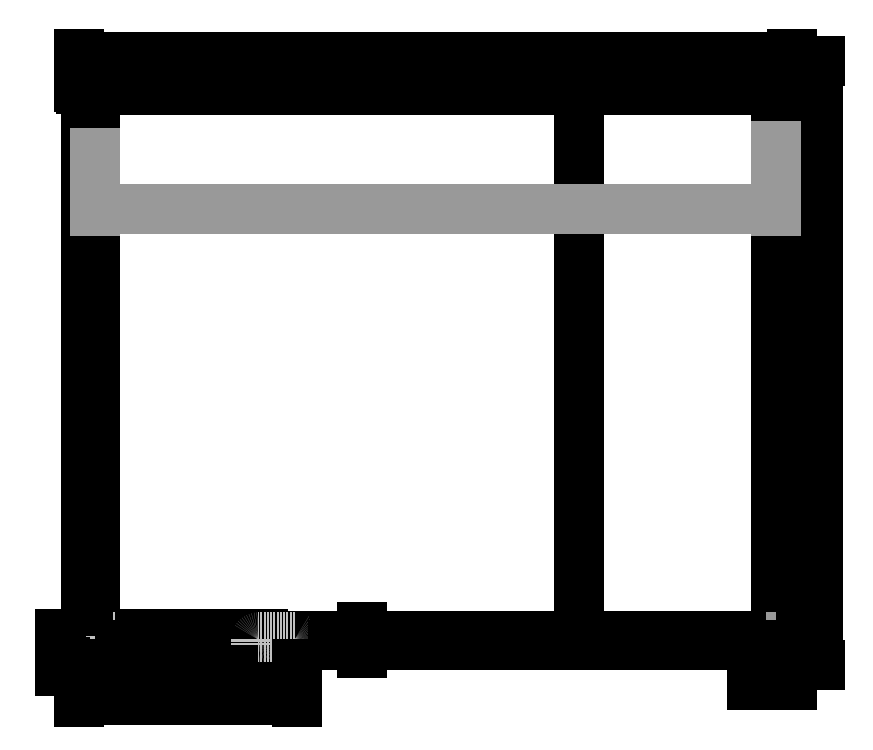
<metadata>
{"format":"dxf","ext":"dxf","renderer":"ezdxf+matplotlib","layout":"modelspace","background":"white","min_lineweight":24,"dpi":150}
</metadata>
<code>
0
SECTION
2
ENTITIES
0
LINE
8
2 Notizen
10
-169.1
20
90
11
30.88
21
90
0
LINE
8
2 Notizen
10
-168.5
20
63
11
31.5
21
63
0
LINE
8
Hilfslinien
10
-829.7
20
85
11
-829.7
21
5
0
LINE
8
Hilfslinien
10
-949.7
20
85
11
-949.7
21
5
0
LINE
8
Hilfslinien
10
-916.2
20
172.5
11
-916.2
21
32.5
0
LINE
8
Hilfslinien
10
-921.2
20
32.5
11
-921.2
21
88.5
0
LINE
8
Hilfslinien
10
-911.2
20
88.5
11
-911.2
21
32.5
0
LINE
8
Hilfslinien
10
-916.2
20
194.1
11
-916.2
21
7.105e-15
0
LINE
8
Hilfslinien
10
-921.2
20
61.5
11
-911.2
21
61.5
0
LINE
8
Hilfslinien
10
-902.7
20
63
11
-929.7
21
63
0
LINE
8
Hilfslinien
10
-916.2
20
118
11
-921.2
21
100.5
0
LINE
8
Hilfslinien
10
-921.2
20
100.5
11
-911.2
21
100.5
0
LINE
8
Hilfslinien
10
-911.2
20
100.5
11
-916.2
21
118
0
LINE
8
Hilfslinien
10
-912.7
20
126.2
11
-919.7
21
126.2
0
LINE
8
Hilfslinien
10
-913.2
20
107.5
11
-913.2
21
61.5
0
LINE
8
Hilfslinien
10
-919.2
20
61.5
11
-919.2
21
107.5
0
LINE
8
Hilfslinien
10
-912.7
20
63
11
-912.7
21
126.2
0
LINE
8
Hilfslinien
10
-919.7
20
63
11
-919.7
21
126.2
0
LINE
8
Hilfslinien
10
-911.2
20
100.5
11
-911.2
21
61.5
0
LINE
8
Hilfslinien
10
-921.2
20
61.5
11
-921.2
21
100.5
0
LINE
8
Hilfslinien
10
-901.2
20
40
11
-901.2
21
38
0
LINE
8
Hilfslinien
10
-901.2
20
38
11
-931.2
21
38
0
LINE
8
Hilfslinien
10
-931.2
20
38
11
-931.2
21
40
0
LINE
8
Hilfslinien
10
-931.2
20
40
11
-901.2
21
40
0
LINE
8
Hilfslinien
10
-908.5
20
30
11
-923.8
21
30
0
LINE
8
Hilfslinien
10
-923.8
20
38
11
-908.5
21
38
0
SPLINE
8
Hilfslinien
210
0
220
0
230
0
70
    8
71
    2
72
    6
73
    3
74
    0
42
1e-07
43
1e-07
40
0
40
0
40
0
40
1
40
1
40
1
10
-921.1
20
31.25
30
0
10
-923.5
20
29.83
30
0
10
-926
20
31.25
30
0
0
SPLINE
8
Hilfslinien
210
0
220
0
230
0
70
    8
71
    2
72
    6
73
    3
74
    0
42
1e-07
43
1e-07
40
0
40
0
40
0
40
1
40
1
40
1
10
-911.2
20
31.25
30
0
10
-916.2
20
29.83
30
0
10
-921.1
20
31.25
30
0
0
SPLINE
8
Hilfslinien
210
0
220
0
230
0
70
    8
71
    2
72
    6
73
    3
74
    0
42
1e-07
43
1e-07
40
0
40
0
40
0
40
1
40
1
40
1
10
-906.3
20
31.25
30
0
10
-908.8
20
29.83
30
0
10
-911.2
20
31.25
30
0
0
SPLINE
8
Hilfslinien
210
0
220
0
230
0
70
    8
71
    2
72
    6
73
    3
74
    0
42
1e-07
43
1e-07
40
0
40
0
40
0
40
1
40
1
40
1
10
-911.2
20
36.75
30
0
10
-908.8
20
38.17
30
0
10
-906.3
20
36.75
30
0
0
SPLINE
8
Hilfslinien
210
0
220
0
230
0
70
    8
71
    2
72
    6
73
    3
74
    0
42
1e-07
43
1e-07
40
0
40
0
40
0
40
1
40
1
40
1
10
-921.1
20
36.75
30
0
10
-916.2
20
38.17
30
0
10
-911.2
20
36.75
30
0
0
SPLINE
8
Hilfslinien
210
0
220
0
230
0
70
    8
71
    2
72
    6
73
    3
74
    0
42
1e-07
43
1e-07
40
0
40
0
40
0
40
1
40
1
40
1
10
-926
20
36.75
30
0
10
-923.5
20
38.17
30
0
10
-921.1
20
36.75
30
0
0
LINE
8
Hilfslinien
10
-908.5
20
30
11
-906.3
21
31.25
0
LINE
8
Hilfslinien
10
-923.8
20
30
11
-926
21
31.25
0
LINE
8
Hilfslinien
10
-923.8
20
38
11
-926
21
36.75
0
LINE
8
Hilfslinien
10
-908.5
20
38
11
-906.3
21
36.75
0
LINE
8
Hilfslinien
10
-926
20
31.25
11
-926
21
36.75
0
LINE
8
Hilfslinien
10
-921.1
20
31.25
11
-921.1
21
36.75
0
LINE
8
Hilfslinien
10
-911.2
20
31.25
11
-911.2
21
36.75
0
LINE
8
Hilfslinien
10
-906.3
20
31.25
11
-906.3
21
36.75
0
LINE
8
Hilfslinien
10
-911.2
20
38
11
-921.2
21
38
0
LINE
8
Hilfslinien
10
-921.2
20
41.08
11
-921.2
21
39.08
0
LINE
8
Hilfslinien
10
-911.2
20
41.08
11
-911.2
21
39.08
0
LINE
8
Hilfslinien
10
-931.2
20
38
11
-931.2
21
10
0
LINE
8
Hilfslinien
10
-901.2
20
38
11
-901.2
21
10
0
SPLINE
8
Hilfslinien
210
0
220
0
230
0
70
    8
71
    2
72
    7
73
    4
74
    0
42
1e-07
43
1e-07
40
0
40
0
40
0
40
0.5
40
1
40
1
40
1
10
-902.7
20
175.5
30
0
10
-911.3
20
175.7
30
0
10
-926
20
166.4
30
0
10
-929.7
20
179.9
30
0
0
ARC
8
Sichtbar (ISO)
10
-908.7
20
69
40
6
50
270
51
1.272e-13
0
ARC
8
Sichtbar (ISO)
10
-923.7
20
69
40
6
50
180
51
270
0
LINE
8
Sichtbar (ISO)
10
-902.7
20
84
11
-902.7
21
69
0
ARC
8
Sichtbar (ISO)
10
-896.7
20
84
40
6
50
90
51
180
0
ARC
8
Sichtbar (ISO)
10
-896.7
20
69
40
6
50
180
51
270
0
LINE
8
Sichtbar (ISO)
10
-902.7
20
63
11
-929.7
21
63
0
LINE
8
Sichtbar (ISO)
10
-829.7
20
63
11
-902.7
21
63
0
ARC
8
Sichtbar (ISO)
10
-943.7
20
79
40
6
50
90
51
180
0
LINE
8
Sichtbar (ISO)
10
-949.7
20
79
11
-949.7
21
11
0
ARC
8
Sichtbar (ISO)
10
-943.7
20
11
40
6
50
180
51
270
0
LINE
8
5Thin line
10
-829.7
20
79
11
-829.7
21
61
0
ARC
8
5Thin line
10
-835.7
20
79
40
6
50
0
51
90
0
LINE
8
Sichtbar (ISO)
10
-943.7
20
85
11
-929.7
21
85
0
LINE
8
5Thin line
10
-835.7
20
85
11
-929.7
21
85
0
LINE
8
2 Notizen
10
-835.7
20
95
11
-929.7
21
95
0
LINE
8
2 Notizen
10
-943.7
20
-5
11
-835.7
21
-5
0
LINE
8
2 Notizen
10
-844.7
20
61
11
-844.7
21
11
0
LINE
8
2 Notizen
10
-414.7
20
85
11
-414.7
21
5
0
LINE
8
2 Notizen
10
-854.7
20
61
11
-854.7
21
11
0
LINE
8
2 Notizen
10
-404.7
20
85
11
-404.7
21
5
0
LWPOLYLINE
8
2 Notizen
90
    4
70
    1
43
0
10
-902.7
20
90
10
1097
20
90
10
1097
20
1690
10
-902.7
20
1690
0
LINE
8
Hilfslinien
10
1111
20
172.5
11
1111
21
32.5
0
LINE
8
Hilfslinien
10
1116
20
32.5
11
1116
21
88.5
0
LINE
8
Hilfslinien
10
1106
20
88.5
11
1106
21
32.5
0
LINE
8
Hilfslinien
10
1111
20
194.1
11
1111
21
0
0
LINE
8
Hilfslinien
10
1116
20
61.5
11
1106
21
61.5
0
LINE
8
Hilfslinien
10
1097
20
63
11
1124
21
63
0
LINE
8
Hilfslinien
10
1111
20
118
11
1116
21
100.5
0
LINE
8
Hilfslinien
10
1116
20
100.5
11
1106
21
100.5
0
LINE
8
Hilfslinien
10
1106
20
100.5
11
1111
21
118
0
LINE
8
Hilfslinien
10
1107
20
126.2
11
1114
21
126.2
0
LINE
8
Hilfslinien
10
1108
20
107.5
11
1108
21
61.5
0
LINE
8
Hilfslinien
10
1114
20
61.5
11
1114
21
107.5
0
LINE
8
Hilfslinien
10
1107
20
63
11
1107
21
126.2
0
LINE
8
Hilfslinien
10
1114
20
63
11
1114
21
126.2
0
LINE
8
Hilfslinien
10
1106
20
100.5
11
1106
21
61.5
0
LINE
8
Hilfslinien
10
1116
20
61.5
11
1116
21
100.5
0
LINE
8
Hilfslinien
10
1096
20
40
11
1096
21
38
0
LINE
8
Hilfslinien
10
1096
20
38
11
1126
21
38
0
LINE
8
Hilfslinien
10
1126
20
38
11
1126
21
40
0
LINE
8
Hilfslinien
10
1126
20
40
11
1096
21
40
0
LINE
8
Hilfslinien
10
1103
20
30
11
1118
21
30
0
LINE
8
Hilfslinien
10
1118
20
38
11
1103
21
38
0
SPLINE
8
Hilfslinien
210
0
220
0
230
0
70
    8
71
    2
72
    6
73
    3
74
    0
42
1e-07
43
1e-07
40
0
40
0
40
0
40
1
40
1
40
1
10
1116
20
31.25
30
0
10
1118
20
29.83
30
0
10
1121
20
31.25
30
0
0
SPLINE
8
Hilfslinien
210
0
220
0
230
0
70
    8
71
    2
72
    6
73
    3
74
    0
42
1e-07
43
1e-07
40
0
40
0
40
0
40
1
40
1
40
1
10
1106
20
31.25
30
0
10
1111
20
29.83
30
0
10
1116
20
31.25
30
0
0
SPLINE
8
Hilfslinien
210
0
220
0
230
0
70
    8
71
    2
72
    6
73
    3
74
    0
42
1e-07
43
1e-07
40
0
40
0
40
0
40
1
40
1
40
1
10
1101
20
31.25
30
0
10
1103
20
29.83
30
0
10
1106
20
31.25
30
0
0
SPLINE
8
Hilfslinien
210
0
220
0
230
0
70
    8
71
    2
72
    6
73
    3
74
    0
42
1e-07
43
1e-07
40
0
40
0
40
0
40
1
40
1
40
1
10
1106
20
36.75
30
0
10
1103
20
38.17
30
0
10
1101
20
36.75
30
0
0
SPLINE
8
Hilfslinien
210
0
220
0
230
0
70
    8
71
    2
72
    6
73
    3
74
    0
42
1e-07
43
1e-07
40
0
40
0
40
0
40
1
40
1
40
1
10
1116
20
36.75
30
0
10
1111
20
38.17
30
0
10
1106
20
36.75
30
0
0
SPLINE
8
Hilfslinien
210
0
220
0
230
0
70
    8
71
    2
72
    6
73
    3
74
    0
42
1e-07
43
1e-07
40
0
40
0
40
0
40
1
40
1
40
1
10
1121
20
36.75
30
0
10
1118
20
38.17
30
0
10
1116
20
36.75
30
0
0
LINE
8
Hilfslinien
10
1103
20
30
11
1101
21
31.25
0
LINE
8
Hilfslinien
10
1118
20
30
11
1121
21
31.25
0
LINE
8
Hilfslinien
10
1118
20
38
11
1121
21
36.75
0
LINE
8
Hilfslinien
10
1103
20
38
11
1101
21
36.75
0
LINE
8
Hilfslinien
10
1121
20
31.25
11
1121
21
36.75
0
LINE
8
Hilfslinien
10
1116
20
31.25
11
1116
21
36.75
0
LINE
8
Hilfslinien
10
1106
20
31.25
11
1106
21
36.75
0
LINE
8
Hilfslinien
10
1101
20
31.25
11
1101
21
36.75
0
LINE
8
Hilfslinien
10
1106
20
38
11
1116
21
38
0
LINE
8
Hilfslinien
10
1116
20
41.08
11
1116
21
39.08
0
LINE
8
Hilfslinien
10
1106
20
41.08
11
1106
21
39.08
0
LINE
8
Hilfslinien
10
1126
20
38
11
1126
21
10
0
LINE
8
Hilfslinien
10
1096
20
38
11
1096
21
10
0
SPLINE
8
Hilfslinien
210
0
220
0
230
0
70
    8
71
    2
72
    7
73
    4
74
    0
42
1e-07
43
1e-07
40
0
40
0
40
0
40
0.5
40
1
40
1
40
1
10
1097
20
175.5
30
0
10
1106
20
175.7
30
0
10
1121
20
166.4
30
0
10
1124
20
179.9
30
0
0
ARC
8
Sichtbar (ISO)
10
1103
20
69
40
6
50
180
51
270
0
ARC
8
Sichtbar (ISO)
10
1118
20
69
40
6
50
270
51
0
0
LINE
8
Sichtbar (ISO)
10
1097
20
84
11
1097
21
69
0
ARC
8
Sichtbar (ISO)
10
1091
20
84
40
6
50
0
51
90
0
ARC
8
Sichtbar (ISO)
10
1091
20
69
40
6
50
270
51
0
0
LINE
8
Sichtbar (ISO)
10
1097
20
63
11
1124
21
63
0
DIMENSION
8
8Dimension line
2
*D1
10
1144
20
-50
30
0
11
1084
21
-36.88
31
0
70
   32
71
    5
3
Standard
53
0
210
0
220
0
230
1
13
1024
23
19.82
33
0
14
1144
24
19.49
34
0
0
ARC
8
Sichtbar (ISO)
10
1138
20
79
40
6
50
0
51
90
0
LINE
8
Sichtbar (ISO)
10
1144
20
79
11
1144
21
11
0
ARC
8
Sichtbar (ISO)
10
1138
20
11
40
6
50
270
51
0
0
LINE
8
Sichtbar (ISO)
10
1138
20
5
11
1030
21
5
0
ARC
8
Sichtbar (ISO)
10
1030
20
11
40
6
50
180
51
270
0
LINE
8
Sichtbar (ISO)
10
1024
20
61
11
1024
21
11
0
LINE
8
5Thin line
10
1024
20
79
11
1024
21
61
0
ARC
8
5Thin line
10
1030
20
79
40
6
50
90
51
180
0
LINE
8
Sichtbar (ISO)
10
1138
20
85
11
1124
21
85
0
LINE
8
5Thin line
10
1030
20
85
11
1124
21
85
0
LINE
8
2 Notizen
10
930.3
20
5
11
1130
21
5
0
LINE
8
2 Notizen
10
930.3
20
85
11
1130
21
85
0
LINE
8
2 Notizen
10
1091
20
-10
11
1091
21
190
0
LINE
8
Sichtbar (ISO)
10
-896.7
20
90
11
1091
21
90
0
LINE
8
Sichtbar (ISO)
10
1091
20
63
11
-829.7
21
63
0
LINE
8
Sichtbar (ISO)
10
-404.7
20
85
11
-414.7
21
85
0
LINE
8
Sichtbar (ISO)
10
-414.7
20
5
11
-404.7
21
5
0
ARC
8
Sichtbar (ISO)
10
1103
20
1711
40
6
50
90
51
180
0
ARC
8
Sichtbar (ISO)
10
1118
20
1711
40
6
50
0
51
90
0
LINE
8
Sichtbar (ISO)
10
1097
20
1696
11
1097
21
1711
0
ARC
8
Sichtbar (ISO)
10
1091
20
1696
40
6
50
270
51
0
0
ARC
8
Sichtbar (ISO)
10
1091
20
1711
40
6
50
0
51
90
0
LINE
8
Sichtbar (ISO)
10
1097
20
1717
11
1124
21
1717
0
LINE
8
Sichtbar (ISO)
10
1024
20
1717
11
1097
21
1717
0
ARC
8
Sichtbar (ISO)
10
1138
20
1701
40
6
50
270
51
0
0
LINE
8
Sichtbar (ISO)
10
1144
20
1701
11
1144
21
1769
0
ARC
8
Sichtbar (ISO)
10
1138
20
1769
40
6
50
0
51
90
0
LINE
8
Sichtbar (ISO)
10
1138
20
1775
11
1030
21
1775
0
ARC
8
Sichtbar (ISO)
10
1030
20
1769
40
6
50
90
51
180
0
LINE
8
Sichtbar (ISO)
10
1024
20
1719
11
1024
21
1769
0
LINE
8
5Thin line
10
1024
20
1701
11
1024
21
1719
0
ARC
8
5Thin line
10
1030
20
1701
40
6
50
180
51
270
0
LINE
8
Sichtbar (ISO)
10
1138
20
1695
11
1124
21
1695
0
LINE
8
5Thin line
10
1030
20
1695
11
1124
21
1695
0
ARC
8
Sichtbar (ISO)
10
-908.7
20
1711
40
6
50
360
51
90
0
ARC
8
Sichtbar (ISO)
10
-923.7
20
1711
40
6
50
90
51
180
0
LINE
8
Sichtbar (ISO)
10
-902.7
20
1696
11
-902.7
21
1711
0
ARC
8
Sichtbar (ISO)
10
-896.7
20
1696
40
6
50
180
51
270
0
ARC
8
Sichtbar (ISO)
10
-896.7
20
1711
40
6
50
90
51
180
0
LINE
8
Sichtbar (ISO)
10
-902.7
20
1717
11
-929.7
21
1717
0
LINE
8
Sichtbar (ISO)
10
-829.7
20
1717
11
-902.7
21
1717
0
ARC
8
Sichtbar (ISO)
10
-943.7
20
1701
40
6
50
180
51
270
0
LINE
8
Sichtbar (ISO)
10
-949.7
20
1701
11
-949.7
21
1769
0
ARC
8
Sichtbar (ISO)
10
-943.7
20
1769
40
6
50
90
51
180
0
LINE
8
Sichtbar (ISO)
10
-943.7
20
1775
11
-835.7
21
1775
0
ARC
8
Sichtbar (ISO)
10
-835.7
20
1769
40
6
50
360
51
90
0
LINE
8
Sichtbar (ISO)
10
-829.7
20
1719
11
-829.7
21
1769
0
LINE
8
5Thin line
10
-829.7
20
1701
11
-829.7
21
1719
0
ARC
8
5Thin line
10
-835.7
20
1701
40
6
50
270
51
360
0
LINE
8
Sichtbar (ISO)
10
-943.7
20
1695
11
-929.7
21
1695
0
LINE
8
5Thin line
10
-835.7
20
1695
11
-929.7
21
1695
0
LINE
8
2 Notizen
10
-896.7
20
1590
11
-896.7
21
1790
0
LINE
8
Sichtbar (ISO)
10
-896.7
20
1717
11
1024
21
1717
0
LINE
8
Sichtbar (ISO)
10
1097
20
1690
11
-896.7
21
1690
0
LINE
8
Sichtbar (ISO)
10
-854.7
20
-9
11
-854.7
21
5
0
ARC
8
Sichtbar (ISO)
10
-848.7
20
-9
40
6
50
180
51
270
0
ARC
8
Sichtbar (ISO)
10
-848.7
20
89
40
6
50
90
51
180
0
LINE
8
Sichtbar (ISO)
10
-404.7
20
89
11
-404.7
21
85
0
LINE
8
Sichtbar (ISO)
10
-848.7
20
95
11
-410.7
21
95
0
ARC
8
Sichtbar (ISO)
10
-410.7
20
89
40
6
50
0
51
90
0
LINE
8
Sichtbar (ISO)
10
-410.7
20
-15
11
-848.7
21
-15
0
LINE
8
Sichtbar (ISO)
10
-404.7
20
5
11
-404.7
21
-9
0
ARC
8
Sichtbar (ISO)
10
-410.7
20
-9
40
6
50
270
51
3.393e-14
0
LINE
8
Sichtbar (ISO)
10
-929.7
20
63
11
-929.7
21
1711
0
LINE
8
Sichtbar (ISO)
10
-902.7
20
69
11
-902.7
21
1711
0
LINE
8
Sichtbar (ISO)
10
1097
20
69
11
1097
21
1711
0
LINE
8
Sichtbar (ISO)
10
1124
20
63
11
1124
21
1711
0
DIMENSION
8
8Dimension line
2
*D2
10
1144
20
1789
30
0
11
97.35
21
1802
31
0
70
   32
71
    5
3
Standard
53
0
210
0
220
0
230
1
13
-949.7
23
1769
33
0
14
1144
24
1769
34
0
0
DIMENSION
8
8Dimension line
2
*D3
10
-429.7
20
-54.82
30
0
11
-629.7
21
-41.69
31
0
70
   32
71
    5
3
Standard
53
0
210
0
220
0
230
1
13
-829.7
23
11
33
0
14
-429.7
24
11
34
0
0
DIMENSION
8
8Dimension line
2
*D4
10
-998.8
20
-15
30
0
11
-1012
21
40
31
0
70
   32
71
    5
3
Standard
53
0
210
0
220
0
230
1
13
-848.7
23
95
33
0
14
-848.7
24
-15
34
0
50
90
0
LINE
8
5Thin line
10
-844.7
20
5
11
-844.7
21
85
0
LINE
8
5Thin line
10
-844.7
20
85
11
-854.7
21
85
0
LINE
8
5Thin line
10
-854.7
20
85
11
-854.7
21
89
0
LINE
8
Sichtbar (ISO)
10
-943.7
20
5
11
-854.7
21
5
0
LINE
8
Sichtbar (ISO)
10
-829.7
20
61
11
-829.7
21
11
0
ARC
8
Sichtbar (ISO)
10
-835.7
20
11
40
6
50
270
51
0
0
LINE
8
Sichtbar (ISO)
10
-854.7
20
5
11
-835.7
21
5
0
LINE
8
5Thin line
10
-414.7
20
85
11
-414.7
21
5
0
LINE
8
Sichtbar (ISO)
10
-423.7
20
5
11
-315.7
21
5
0
ARC
8
Sichtbar (ISO)
10
-315.7
20
11
40
6
50
270
51
0
0
ARC
8
Sichtbar (ISO)
10
-423.7
20
11
40
6
50
180
51
270
0
LINE
8
Sichtbar (ISO)
10
-429.7
20
63
11
-429.7
21
11
0
LINE
8
Sichtbar (ISO)
10
-309.7
20
11
11
-309.7
21
63
0
ARC
8
5Thin line
10
-315.7
20
79
40
6
50
0
51
90
0
LINE
8
5Thin line
10
-315.7
20
85
11
-423.7
21
85
0
ARC
8
5Thin line
10
-423.7
20
79
40
6
50
90
51
180
0
LINE
8
5Thin line
10
-429.7
20
79
11
-429.7
21
63
0
LINE
8
5Thin line
10
-309.7
20
63
11
-309.7
21
79
0
DIMENSION
8
8Dimension line
2
*D5
10
1139
20
112.9
30
0
11
1132
21
126
31
0
70
   32
71
    5
3
Standard
53
0
210
0
220
0
230
1
13
1124
23
63
33
0
14
1139
24
85
34
0
0
LINE
8
8Dimension line
10
1186
20
85
11
1186
21
46.87
0
SOLID
8
8Dimension line
10
1186
20
85
30
0
11
1186
21
82.5
31
0
12
1185
22
82.5
32
0
13
1185
23
82.5
33
0
0
SOLID
8
8Dimension line
10
1186
20
5
30
0
11
1185
21
7.5
31
0
12
1186
22
7.5
32
0
13
1186
23
7.5
33
0
0
LINE
8
8Dimension line
10
1186
20
43.12
11
1186
21
5
0
MTEXT
8
8Dimension line
10
1186
20
45
30
0
40
2.5
41
11.67
71
    5
72
    1
1
80
7
standard
210
0
220
0
230
1
50
0
73
    2
44
1
0
LINE
8
8Dimension line
10
1139
20
5
11
1187
21
5
0
LINE
8
8Dimension line
10
1139
20
85
11
1165
21
85
0
LINE
8
8Dimension line
10
1174
20
85
11
1187
21
85
0
DIMENSION
8
8Dimension line
2
*D6
10
1169
20
1717
30
0
11
1156
21
890
31
0
70
   32
71
    5
3
Standard
53
0
210
0
220
0
230
1
13
1103
23
63
33
0
14
1103
24
1717
34
0
50
90
0
DIMENSION
8
8Dimension line
2
*D7
10
1218
20
5
30
0
11
1205
21
890
31
0
70
   32
71
    5
3
Standard
53
0
210
0
220
0
230
1
13
1138
23
1775
33
0
14
1138
24
5
34
0
50
90
0
DIMENSION
8
8Dimension line
2
*D8
10
-309.7
20
-99.38
30
0
11
-629.7
21
-86.26
31
0
70
   32
71
    5
3
Standard
53
0
210
0
220
0
230
1
13
-949.7
23
11
33
0
14
-309.7
24
11
34
0
0
DIMENSION
8
8Dimension line
2
*D9
10
-119
20
90
30
0
11
-140.8
21
119
31
0
70
   32
71
    5
3
Standard
53
0
210
0
220
0
230
1
13
-206.1
23
63
33
0
14
-201.8
24
90
34
0
50
90
0
DIMENSION
8
8Dimension line
2
*D10
10
517
20
1690
30
0
11
503.9
21
890
31
0
70
   32
71
    5
3
Standard
53
0
210
0
220
0
230
1
13
344.7
23
90
33
0
14
358.9
24
1690
34
0
50
90
0
SOLID
8
8Dimension line
10
-902.7
20
1342
30
0
11
-890.2
21
1344
31
0
12
-890.2
22
1340
32
0
13
-890.2
23
1340
33
0
0
SOLID
8
8Dimension line
10
1097
20
1342
30
0
11
1085
21
1340
31
0
12
1085
22
1344
32
0
13
1085
23
1344
33
0
0
MTEXT
8
8Dimension line
10
97.35
20
1355
30
0
40
20
41
55.56
71
    5
72
    1
1
2000
7
standard
210
0
220
0
230
1
50
0
73
    2
44
1
0
LINE
8
8Dimension line
10
-902.7
20
1505
11
-902.7
21
1336
0
LINE
8
8Dimension line
10
1097
20
1526
11
1097
21
1336
0
LINE
8
8Dimension line
10
-902.7
20
1342
11
484.5
21
1342
0
LINE
8
8Dimension line
10
550.5
20
1342
11
1097
21
1342
0
ENDSEC
0
EOF

</code>
